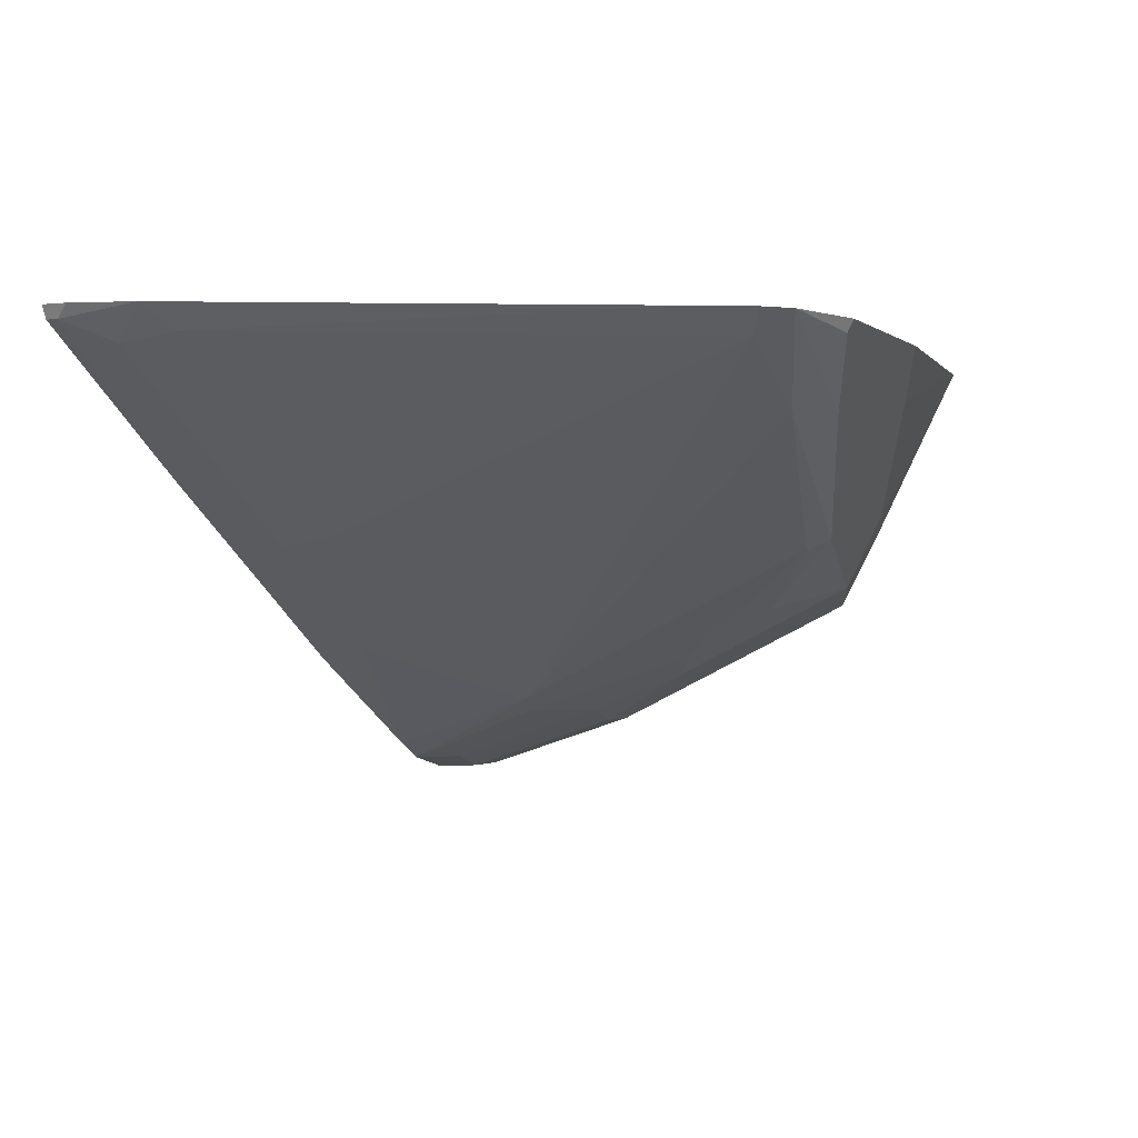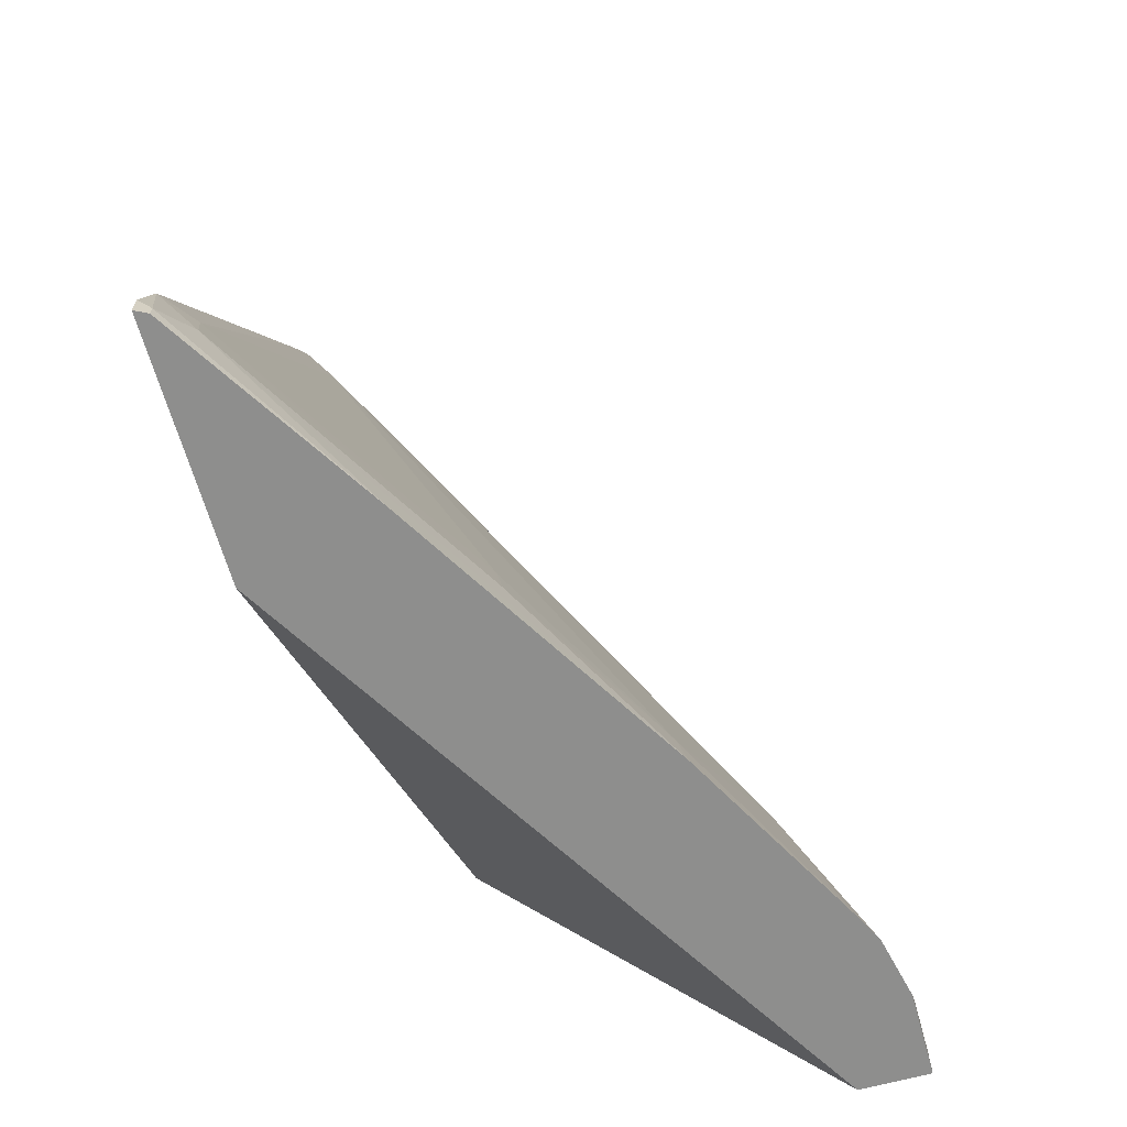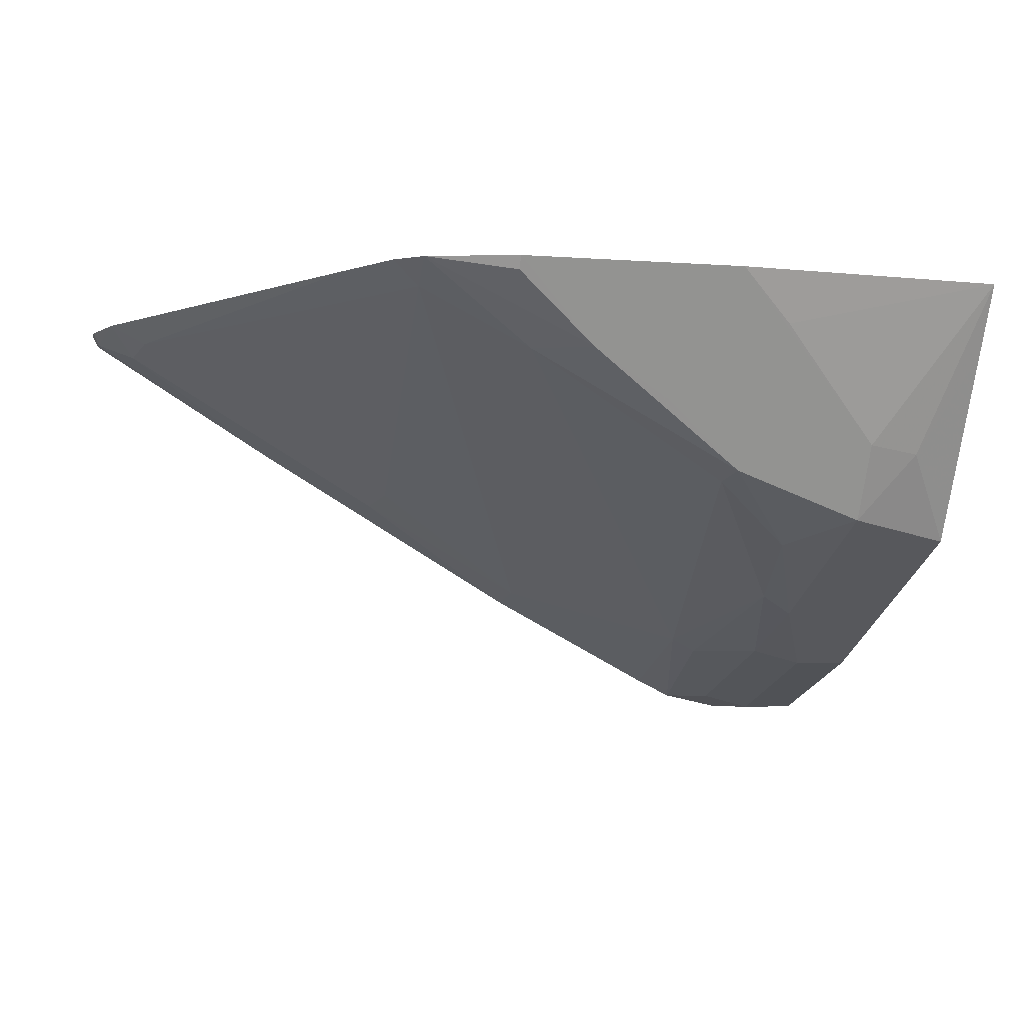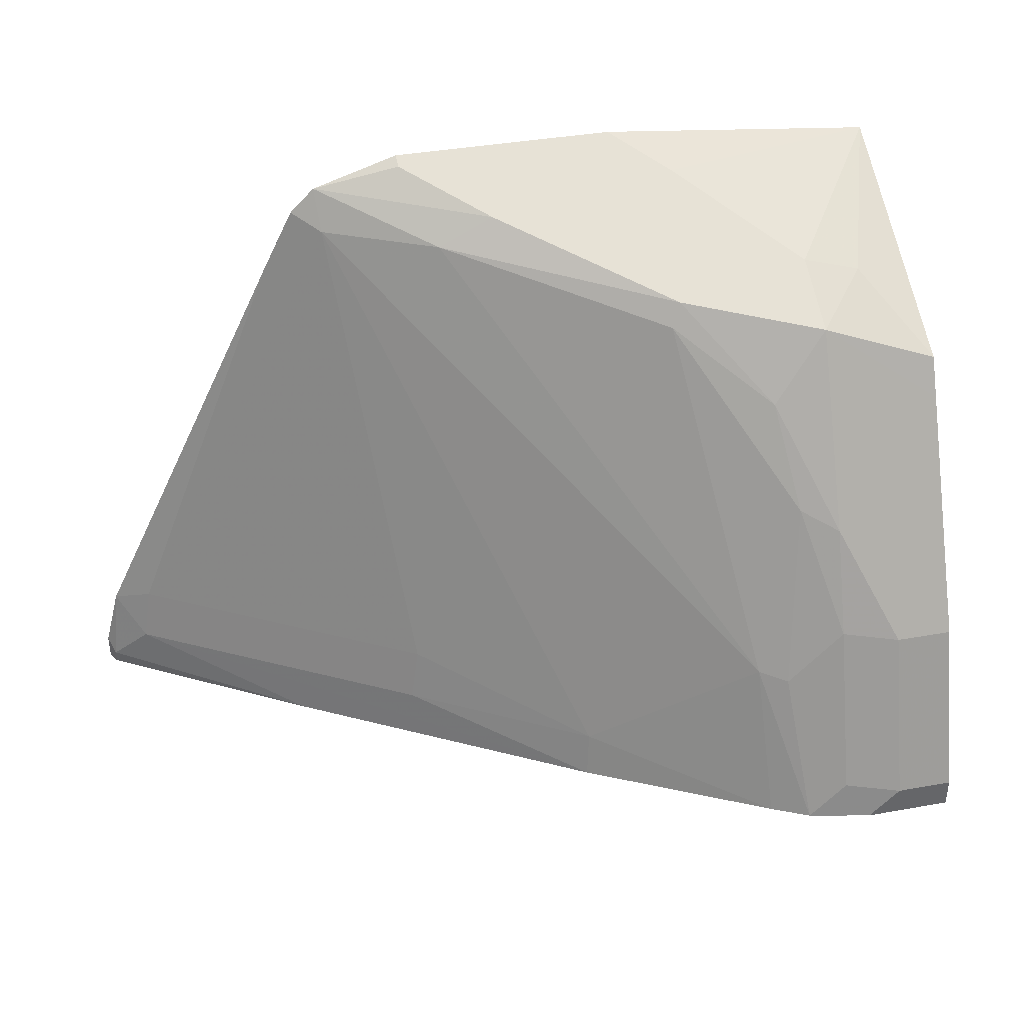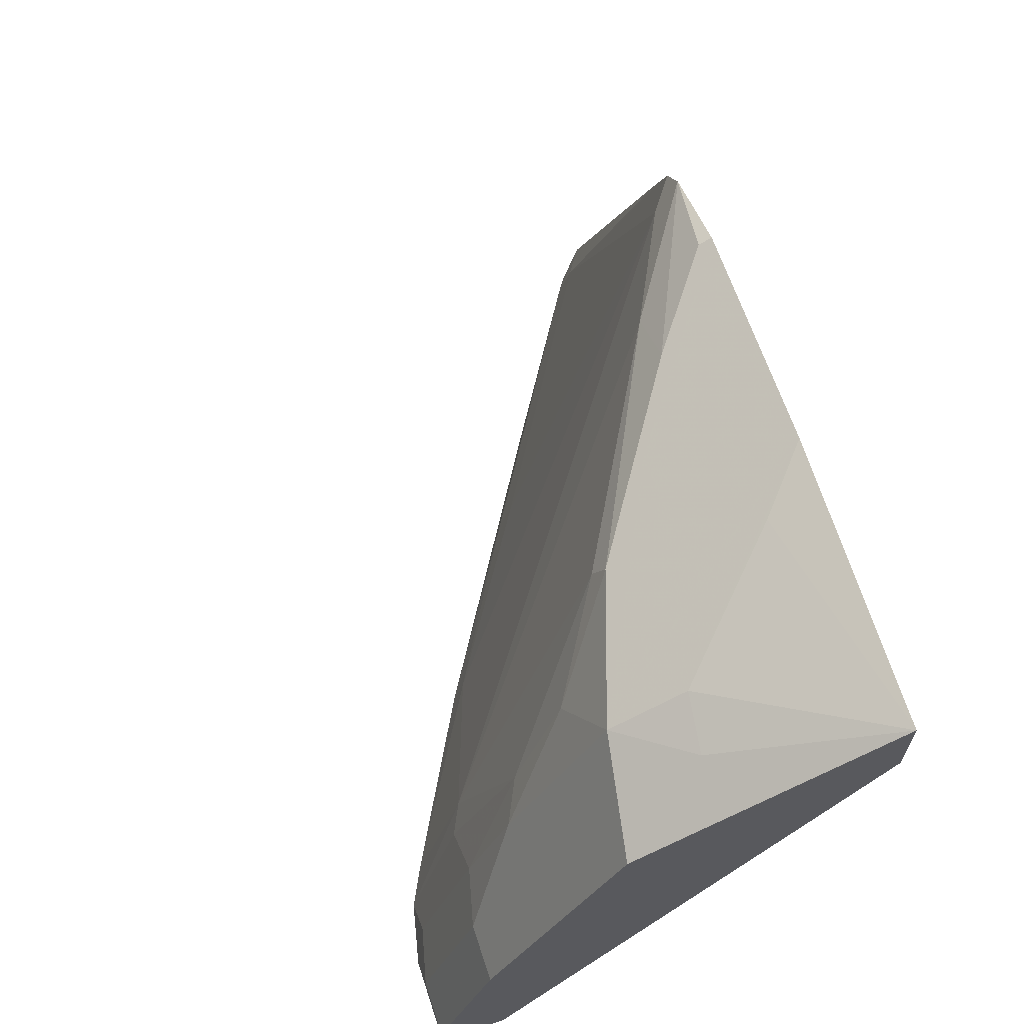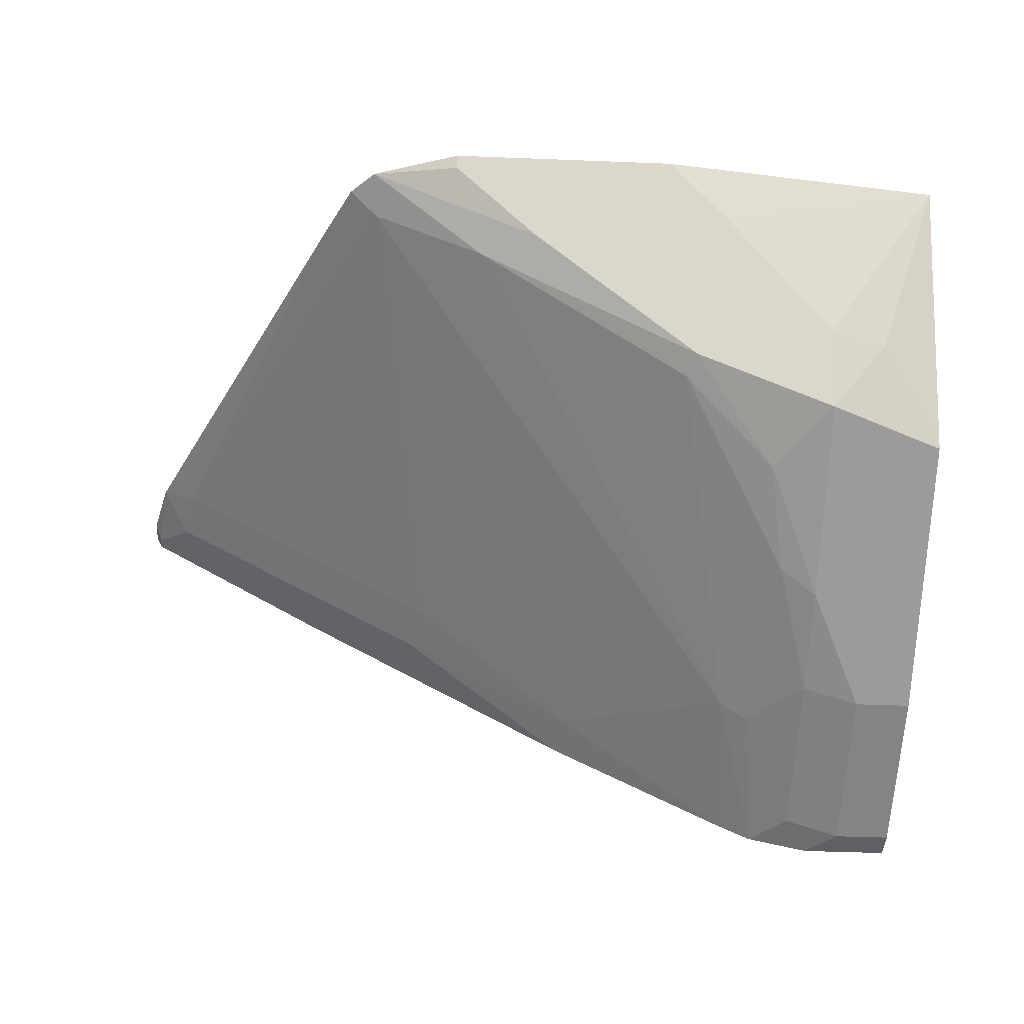
<metadata>
{"format":"obj","ext":"obj","renderer":"f3d","projection":"perspective","resolution":1024,"background":"white","views":[{"elev":-1.2,"azim":-67.2,"up":"+Y"},{"elev":-64.9,"azim":-74.4,"up":"+Z"},{"elev":-3.8,"azim":-14.7,"up":"+Y"},{"elev":38.5,"azim":-12.8,"up":"+Z"},{"elev":64.2,"azim":71.8,"up":"+Z"},{"elev":-43.0,"azim":-2.7,"up":"+Y"}]}
</metadata>
<code>
v -0.7448 0.0699 0.2417
v -0.7428 0.06589 0.2417
v -0.7448 0.0699 0.2496
v -0.6666 0.0699 0.2417
v -0.7428 0.06589 0.2456
v -0.6782 0.02557 0.2417
v -0.7397 0.0699 0.2693
v -0.4671 0.0699 0.4033
v -0.4671 -0.04986 0.2417
v -0.7308 0.05989 0.2576
v -0.5853 -0.03017 0.2417
v -0.7278 0.06289 0.2741
v -0.6749 0.0699 0.4023
v -0.4671 0.0699 0.4303
v -0.4671 -0.07188 0.2417
v -0.641 0.005987 0.2576
v -0.5841 -0.02695 0.2561
v -0.5273 -0.06145 0.2417
v -0.638 0.008985 0.2741
v -0.6559 0.06289 0.4178
v -0.6649 0.0699 0.4224
v -0.5571 0.0699 0.4393
v -0.5391 0.05391 0.4313
v -0.5032 0.01796 0.4133
v -0.4852 0.01572 0.4088
v -0.4671 0.05989 0.4253
v -0.4671 -0.07188 0.2516
v -0.4951 -0.07188 0.2417
v -0.5302 -0.04492 0.292
v -0.5153 -0.06739 0.2417
v -0.657 0.0699 0.4303
v -0.62 0.04492 0.4178
v -0.629 0.0699 0.4393
v -0.5391 0.02994 0.4193
v -0.5391 0.04193 0.4253
v -0.5032 -0.00599 0.4014
v -0.4671 -0.01183 0.3894
v -0.4671 0.0001305 0.3954
v -0.4671 0.04805 0.4194
v -0.4671 -0.05391 0.3055
v -0.4852 -0.07188 0.2516
v -0.5032 -0.06739 0.2539
v -0.5212 -0.04942 0.2898
v -0.5152 -0.02994 0.3474
v -0.5511 0.005987 0.4014
v -0.602 0.04492 0.4268
v -0.629 0.06589 0.4373
v -0.5481 0.008985 0.4088
v -0.5931 0.04193 0.4253
v -0.5751 0.02994 0.4193
v -0.5212 -0.01347 0.3796
v -0.5032 -0.03594 0.3414
v -0.4852 -0.05391 0.3055
v -0.4671 -0.04785 0.3176
v -0.4671 -0.01797 0.3774
v -0.4671 -0.01197 0.3894
v -0.5032 -0.04942 0.3078
f 25 39 26
f 29 45 32
f 29 43 44
f 29 30 43
f 28 42 30
f 28 41 42
f 30 42 43
f 27 53 41
f 27 40 53
f 31 32 46
f 29 44 45
f 22 50 34
f 25 37 38
f 25 36 37
f 24 36 25
f 22 24 23
f 22 36 24
f 22 35 36
f 22 34 35
f 22 33 50
f 20 32 31
f 20 29 32
f 31 46 47
f 20 31 21
f 25 38 39
f 31 47 33
f 43 57 44
f 32 48 46
f 18 30 29
f 52 57 53
f 46 50 49
f 46 48 50
f 45 51 48
f 44 51 45
f 44 52 51
f 44 57 52
f 42 53 57
f 42 57 43
f 41 53 42
f 36 50 48
f 36 56 37
f 36 55 56
f 36 54 55
f 36 40 54
f 36 53 40
f 36 52 53
f 36 51 52
f 36 48 51
f 34 50 36
f 34 36 35
f 33 49 50
f 33 46 49
f 33 47 46
f 32 45 48
f 17 29 20
f 10 16 12
f 17 20 19
f 5 6 10
f 5 10 7
f 4 8 9
f 3 5 7
f 2 6 5
f 1 6 2
f 1 11 6
f 1 18 11
f 1 30 18
f 1 28 30
f 1 9 15
f 6 11 10
f 1 4 9
f 1 14 8
f 1 22 14
f 1 33 22
f 1 31 33
f 1 21 31
f 1 13 21
f 1 7 13
f 1 3 7
f 1 5 3
f 1 2 5
f 17 18 29
f 1 8 4
f 7 10 12
f 1 15 28
f 8 14 26
f 7 12 13
f 15 41 28
f 15 27 41
f 14 25 26
f 14 24 25
f 14 23 24
f 14 22 23
f 12 21 13
f 12 20 21
f 12 19 20
f 12 16 19
f 11 18 17
f 16 17 19
f 10 11 16
f 11 17 16
f 8 39 38
f 8 38 37
f 8 37 56
f 8 56 55
f 8 26 39
f 8 54 40
f 8 40 27
f 8 27 15
f 8 15 9
f 8 55 54

</code>
